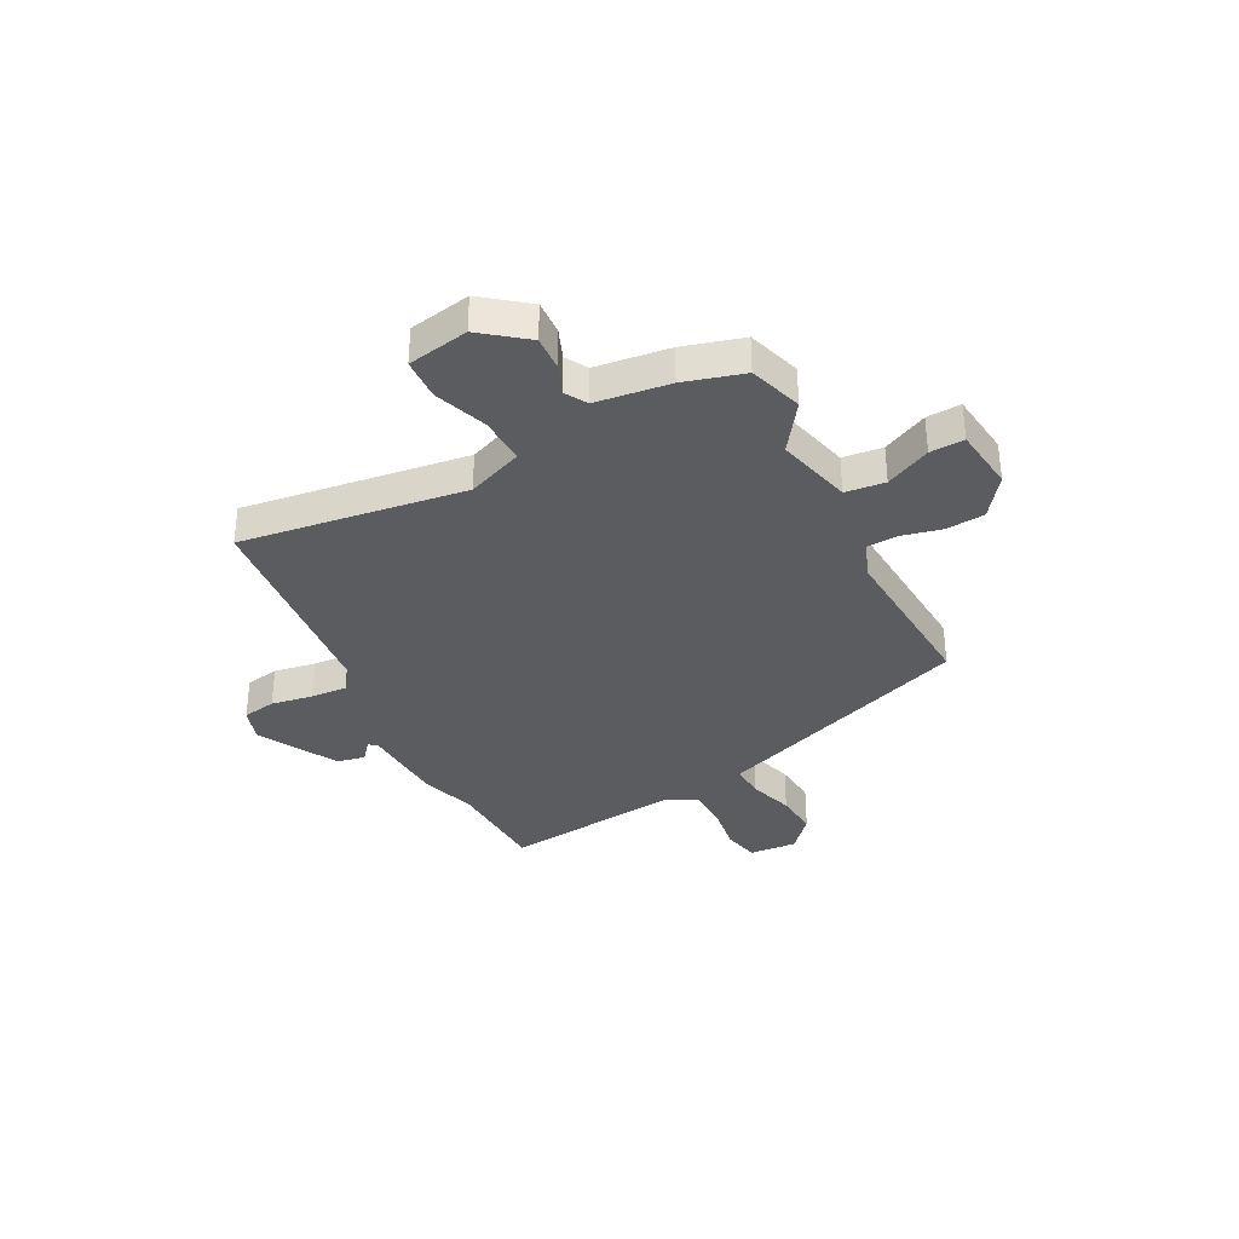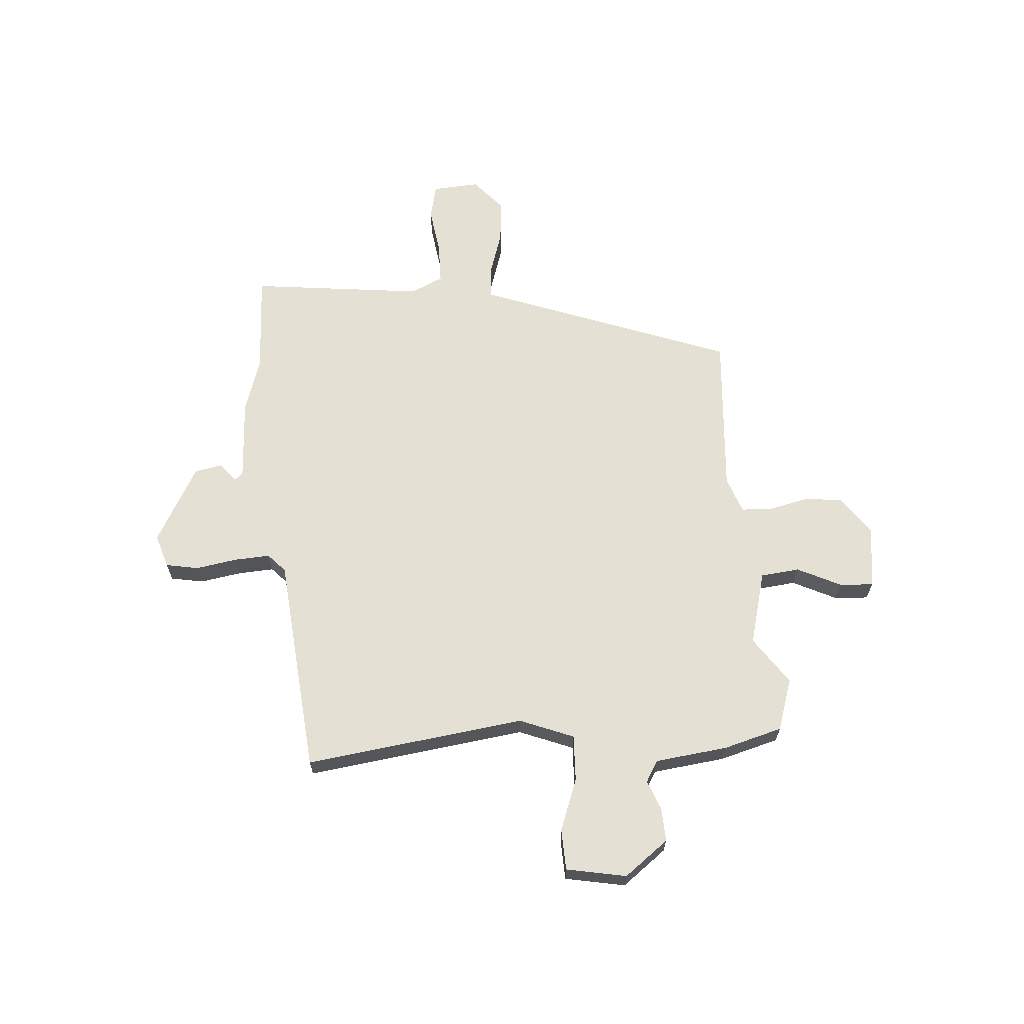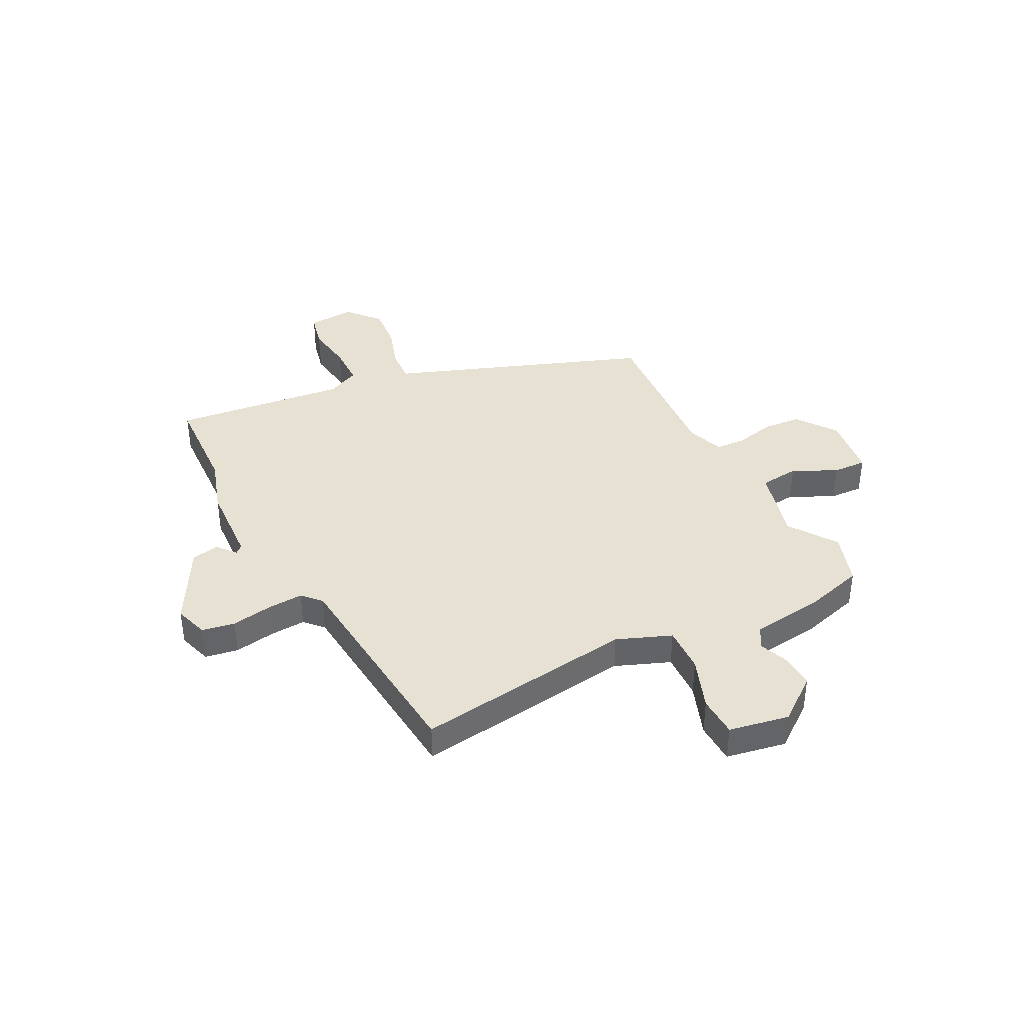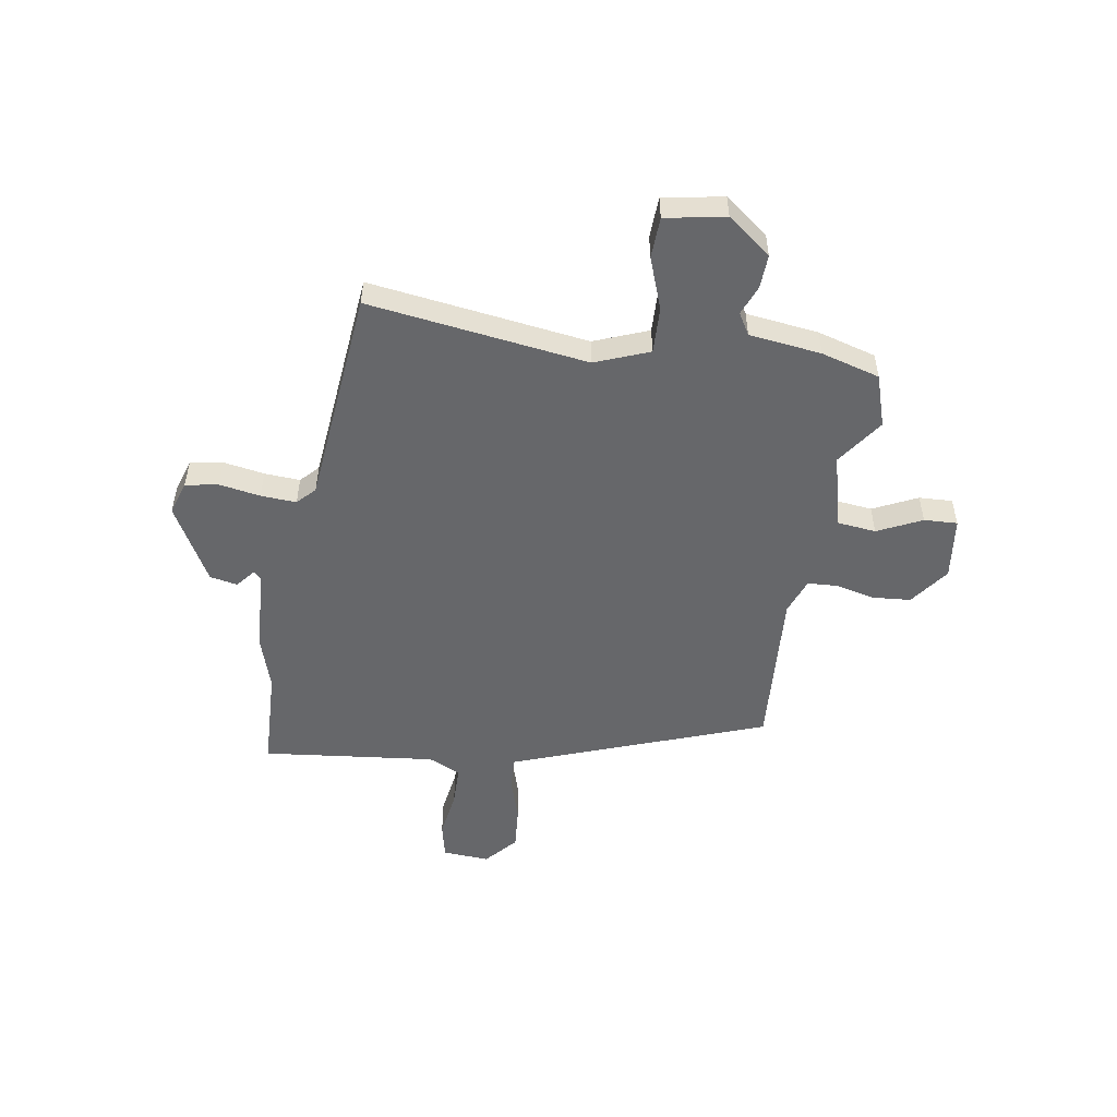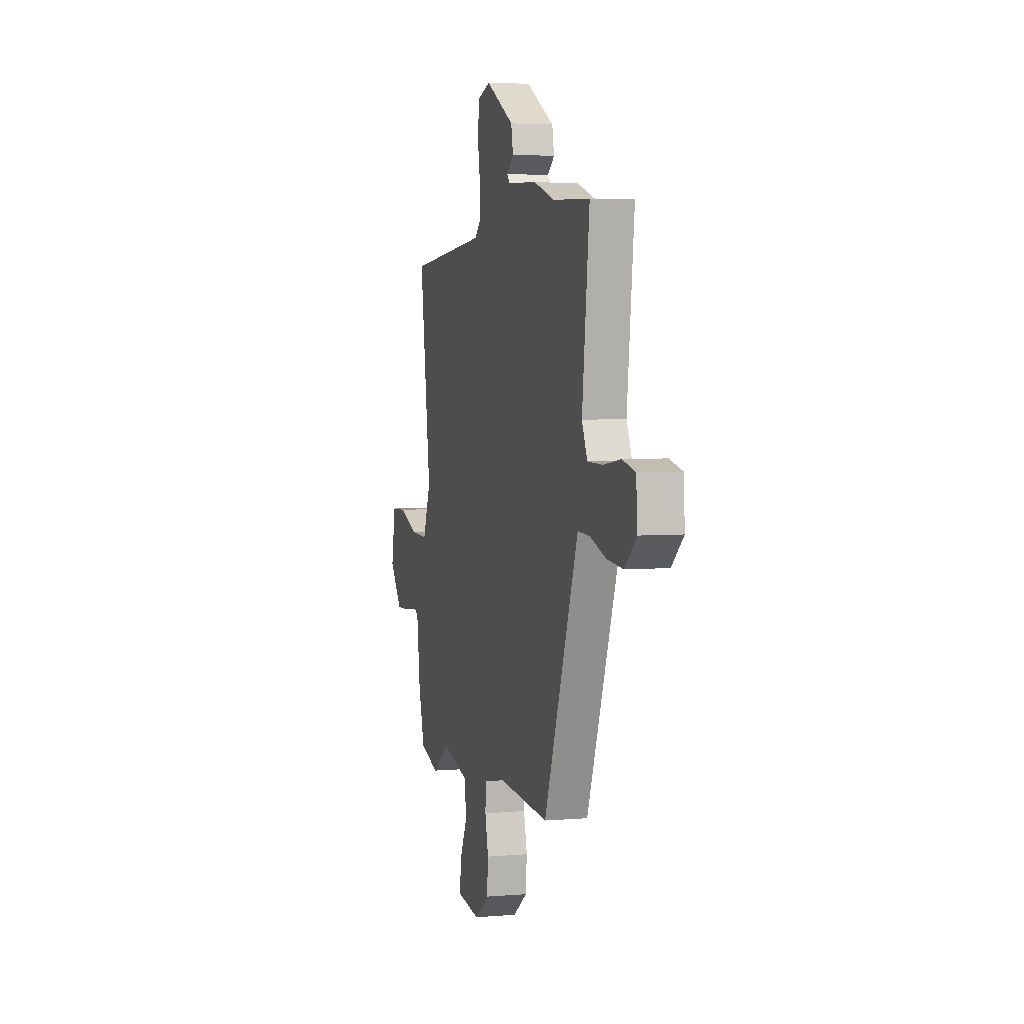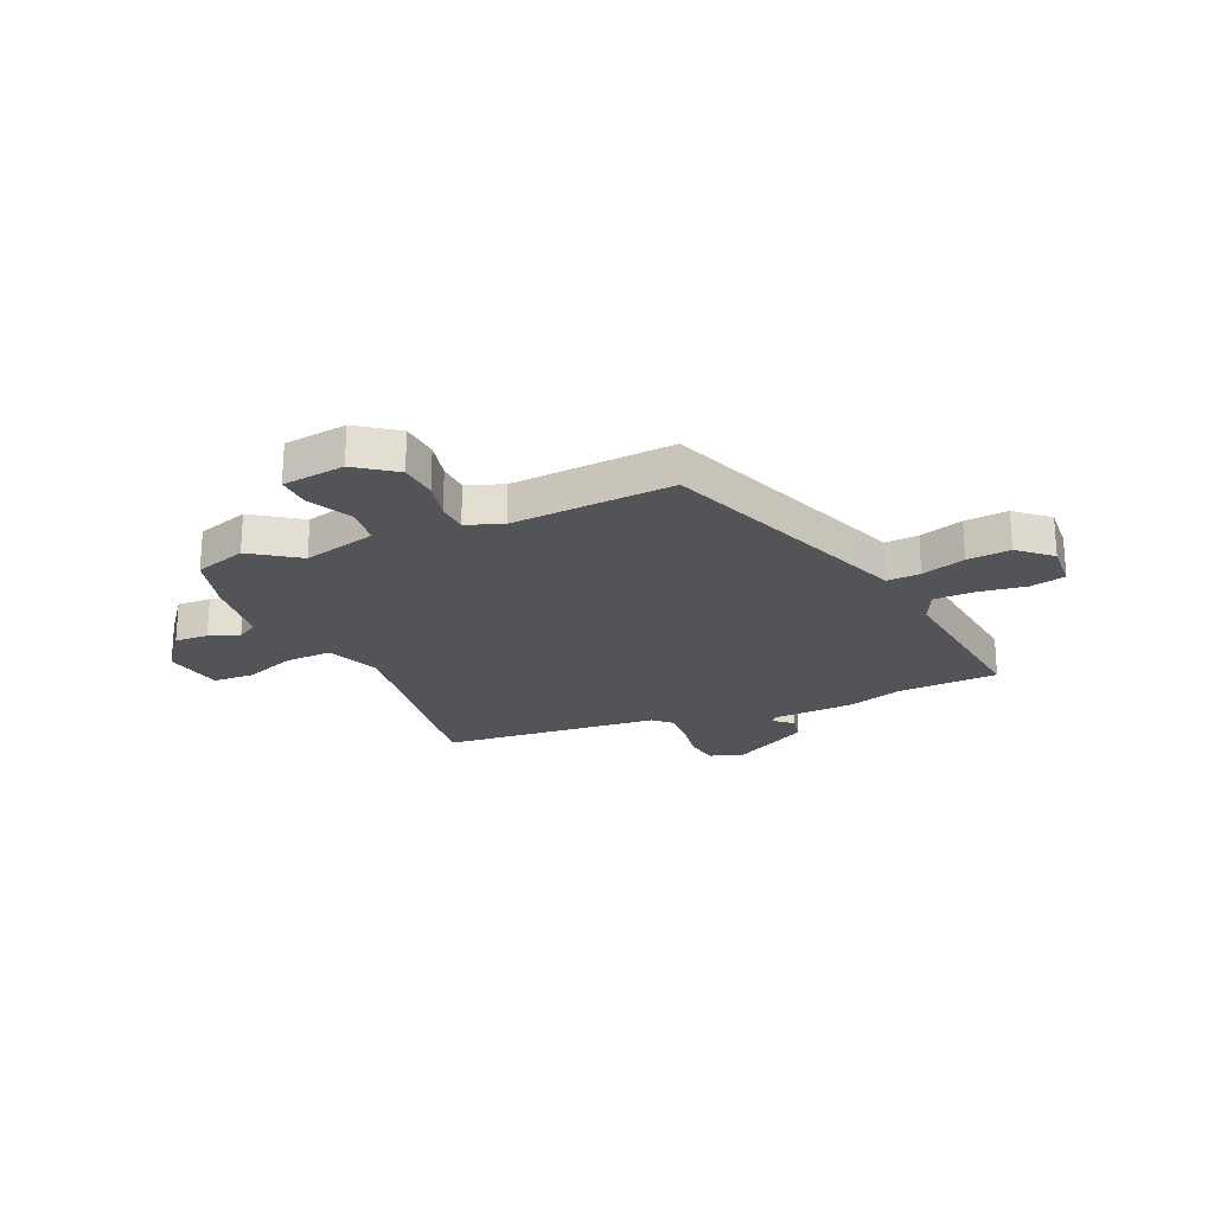
<metadata>
{"format":"obj","ext":"obj","renderer":"f3d","projection":"perspective","resolution":1024,"background":"white","views":[{"elev":-34.9,"azim":117.3,"up":"+Y"},{"elev":65.2,"azim":85.9,"up":"+Y"},{"elev":39.4,"azim":62.9,"up":"+Y"},{"elev":-52.1,"azim":80.7,"up":"+Y"},{"elev":4.3,"azim":-105.3,"up":"+Z"},{"elev":-23.0,"azim":-156.3,"up":"+Y"}]}
</metadata>
<code>
v -0.562 0.07 0.497
v -0.372 0.07 0.505
v -0.268 0.07 0.538
v -0.114 0.07 0.546
v -0.1 0.07 0.561
v -0.135 0.07 0.59
v -0.125 0.07 0.642
v 0.02 0.07 0.722
v 0.083 0.07 0.702
v 0.094 0.07 0.64
v 0.081 0.07 0.563
v 0.077 0.07 0.496
v 0.111 0.07 0.464
v 0.521 0.07 0.425
v 0.465 0.07 0.012
v 0.505 0.07 -0.09
v 0.592 0.07 -0.087
v 0.69 0.07 -0.051
v 0.767 0.07 -0.054
v 0.788 0.07 -0.167
v 0.725 0.07 -0.249
v 0.662 0.07 -0.246
v 0.606 0.07 -0.224
v 0.566 0.07 -0.248
v 0.549 0.07 -0.384
v 0.518 0.07 -0.494
v 0.42 0.07 -0.526
v 0.331 0.07 -0.464
v 0.192 0.07 -0.5
v 0.184 0.07 -0.573
v 0.224 0.07 -0.656
v 0.227 0.07 -0.719
v 0.109 0.07 -0.734
v 0.035 0.07 -0.68
v 0.029 0.07 -0.608
v 0.046 0.07 -0.535
v 0.043 0.07 -0.478
v -0.025 0.07 -0.453
v -0.329 0.07 -0.474
v -0.483 0.07 -0.057
v -0.505 0.07 0.003
v -0.568 0.07 -0.001
v -0.65 0.07 -0.027
v -0.731 0.07 -0.034
v -0.791 0.07 0.019
v -0.785 0.07 0.107
v -0.719 0.07 0.122
v -0.63 0.07 0.109
v -0.553 0.07 0.11
v -0.525 0.07 0.171
v -0.562 0 0.497
v -0.372 0 0.505
v -0.268 0 0.538
v -0.114 0 0.546
v -0.1 0 0.561
v -0.135 0 0.59
v -0.125 0 0.642
v 0.02 0 0.722
v 0.083 0 0.702
v 0.094 0 0.64
v 0.081 0 0.563
v 0.077 0 0.496
v 0.111 0 0.464
v 0.521 0 0.425
v 0.465 0 0.012
v 0.505 0 -0.09
v 0.592 0 -0.087
v 0.69 0 -0.051
v 0.767 0 -0.054
v 0.788 0 -0.167
v 0.725 0 -0.249
v 0.662 0 -0.246
v 0.606 0 -0.224
v 0.566 0 -0.248
v 0.549 0 -0.384
v 0.518 0 -0.494
v 0.42 0 -0.526
v 0.331 0 -0.464
v 0.192 0 -0.5
v 0.184 0 -0.573
v 0.224 0 -0.656
v 0.227 0 -0.719
v 0.109 0 -0.734
v 0.035 0 -0.68
v 0.029 0 -0.608
v 0.046 0 -0.535
v 0.043 0 -0.478
v -0.025 0 -0.453
v -0.329 0 -0.474
v -0.483 0 -0.057
v -0.505 0 0.003
v -0.568 0 -0.001
v -0.65 0 -0.027
v -0.731 0 -0.034
v -0.791 0 0.019
v -0.785 0 0.107
v -0.719 0 0.122
v -0.63 0 0.109
v -0.553 0 0.11
v -0.525 0 0.171
f 46 47 48
f 45 46 48
f 44 45 48
f 43 44 48
f 42 43 48
f 41 42 48 49
f 38 39 40 41
f 41 49 50
f 38 41 50
f 37 38 50
f 34 35 36
f 33 34 36
f 32 33 36
f 31 32 36
f 30 31 36
f 29 30 36 37
f 50 1 2
f 37 50 2
f 29 37 2
f 28 29 2
f 2 3 4
f 28 2 4
f 27 28 4
f 26 27 4
f 25 26 4
f 24 25 4
f 21 22 23
f 20 21 23
f 19 20 23
f 18 19 23
f 17 18 23
f 16 17 23 24
f 13 14 15
f 24 4 5
f 16 24 5
f 15 16 5
f 13 15 5
f 12 13 5
f 9 10 11
f 9 11 12
f 8 9 12
f 7 8 12
f 6 7 12
f 5 6 12
f 98 97 96
f 98 96 95
f 98 95 94
f 98 94 93
f 98 93 92
f 99 98 92 91
f 91 90 89 88
f 100 99 91
f 100 91 88
f 100 88 87
f 86 85 84
f 86 84 83
f 86 83 82
f 86 82 81
f 86 81 80
f 87 86 80 79
f 52 51 100
f 52 100 87
f 52 87 79
f 52 79 78
f 54 53 52
f 54 52 78
f 54 78 77
f 54 77 76
f 54 76 75
f 54 75 74
f 73 72 71
f 73 71 70
f 73 70 69
f 73 69 68
f 73 68 67
f 74 73 67 66
f 65 64 63
f 55 54 74
f 55 74 66
f 55 66 65
f 55 65 63
f 55 63 62
f 61 60 59
f 62 61 59
f 62 59 58
f 62 58 57
f 62 57 56
f 62 56 55
f 1 51 52 2
f 2 52 53 3
f 3 53 54 4
f 4 54 55 5
f 5 55 56 6
f 6 56 57 7
f 7 57 58 8
f 8 58 59 9
f 9 59 60 10
f 10 60 61 11
f 11 61 62 12
f 12 62 63 13
f 13 63 64 14
f 14 64 65 15
f 15 65 66 16
f 16 66 67 17
f 17 67 68 18
f 18 68 69 19
f 19 69 70 20
f 20 70 71 21
f 21 71 72 22
f 22 72 73 23
f 23 73 74 24
f 24 74 75 25
f 25 75 76 26
f 26 76 77 27
f 27 77 78 28
f 28 78 79 29
f 29 79 80 30
f 30 80 81 31
f 31 81 82 32
f 32 82 83 33
f 33 83 84 34
f 34 84 85 35
f 35 85 86 36
f 36 86 87 37
f 37 87 88 38
f 38 88 89 39
f 39 89 90 40
f 40 90 91 41
f 41 91 92 42
f 42 92 93 43
f 43 93 94 44
f 44 94 95 45
f 45 95 96 46
f 46 96 97 47
f 47 97 98 48
f 48 98 99 49
f 49 99 100 50
f 50 100 51 1

</code>
